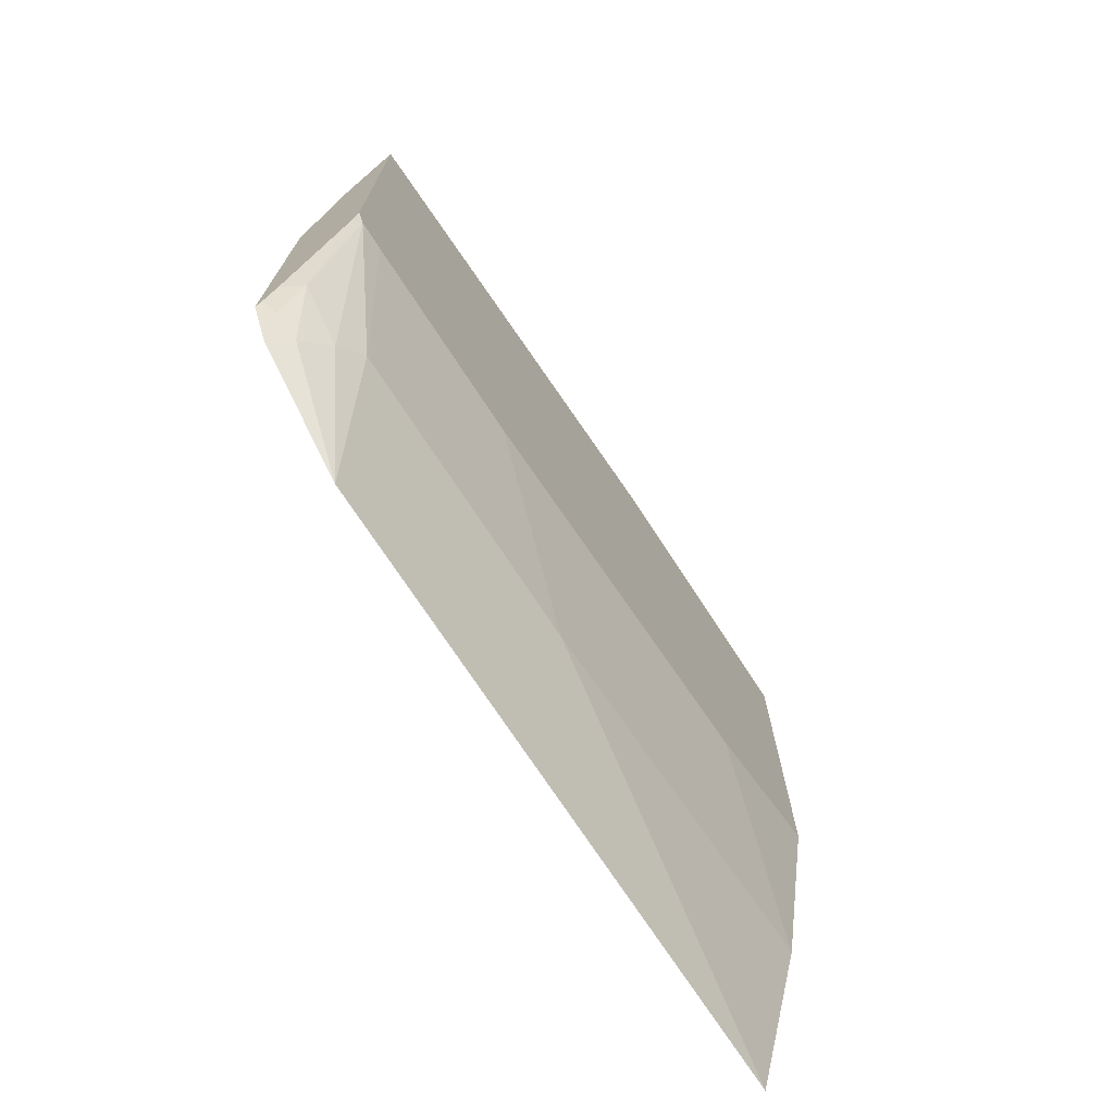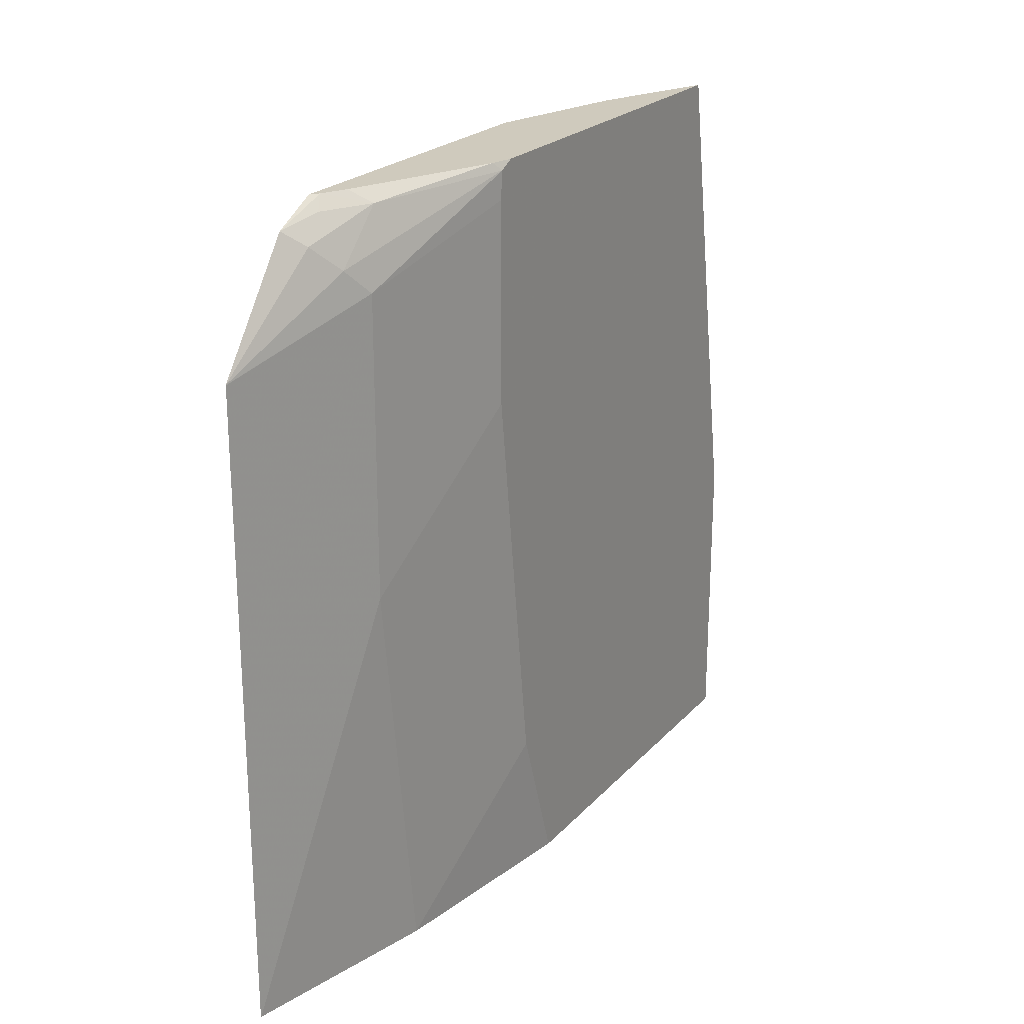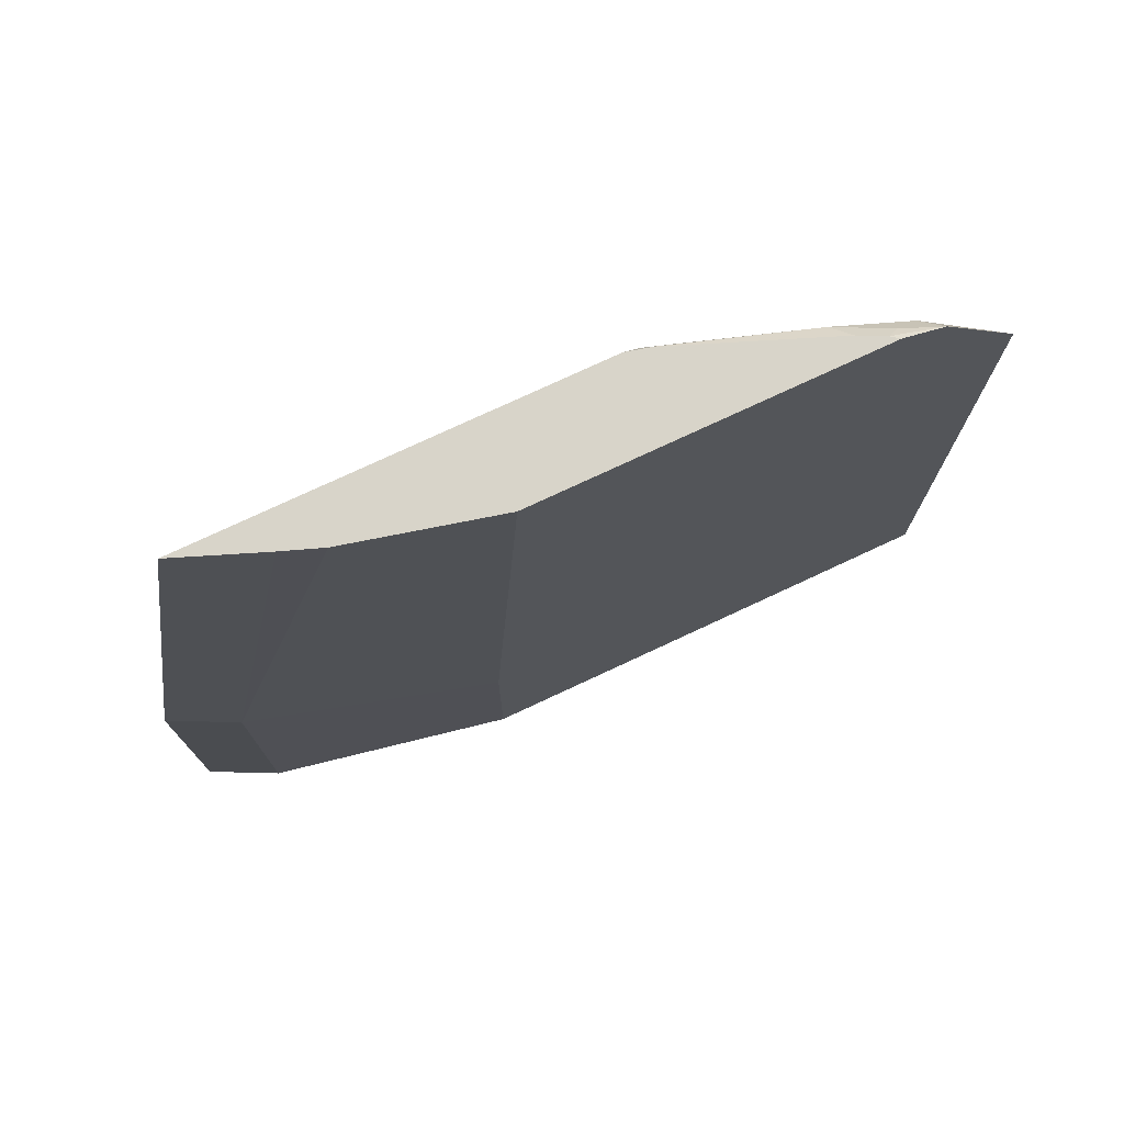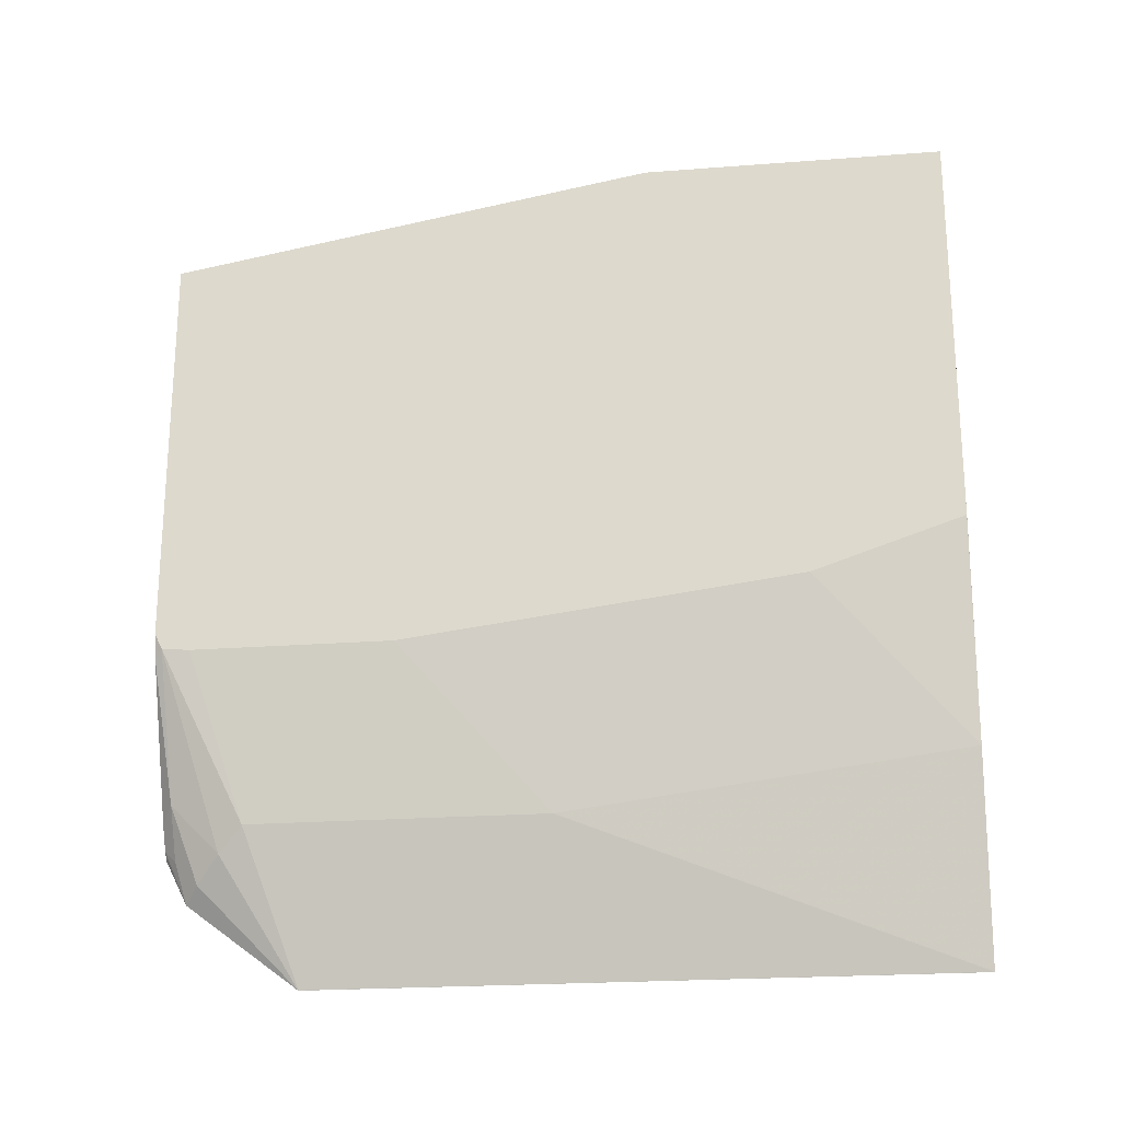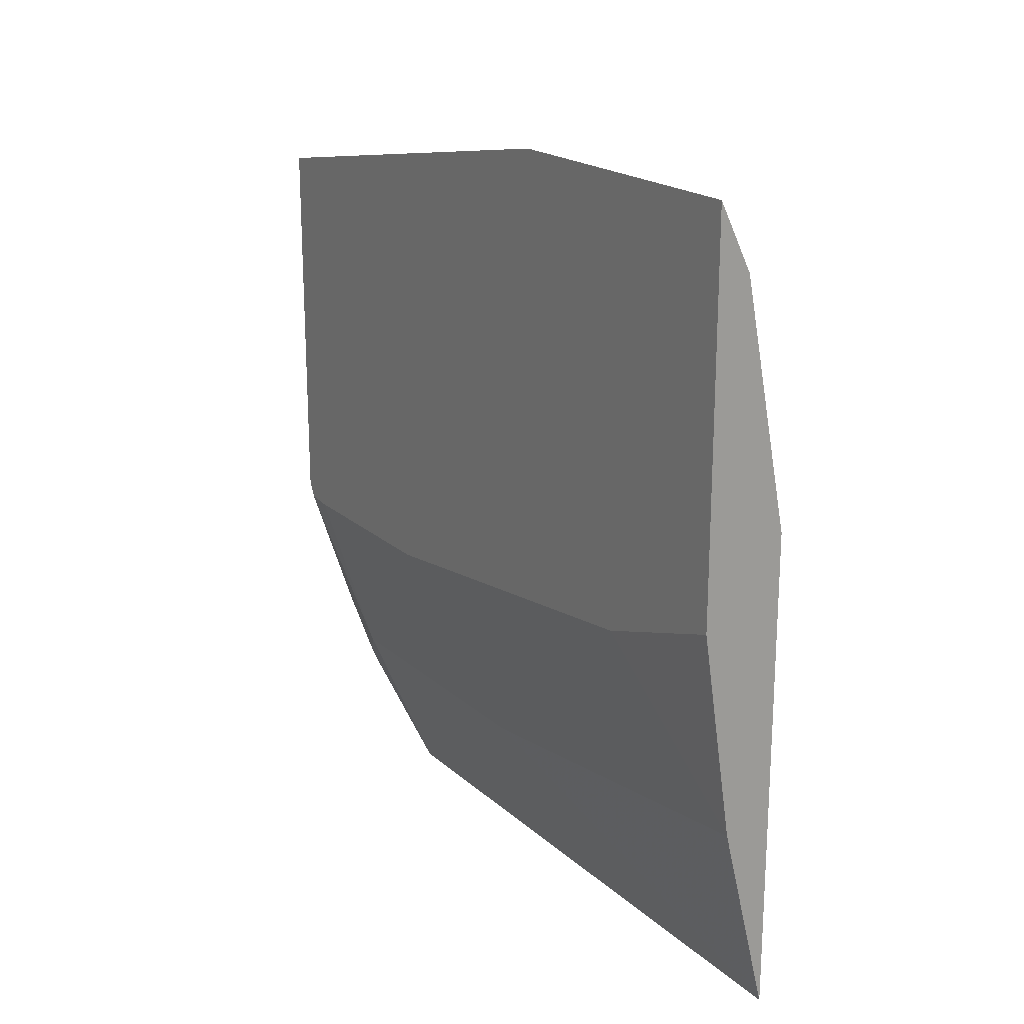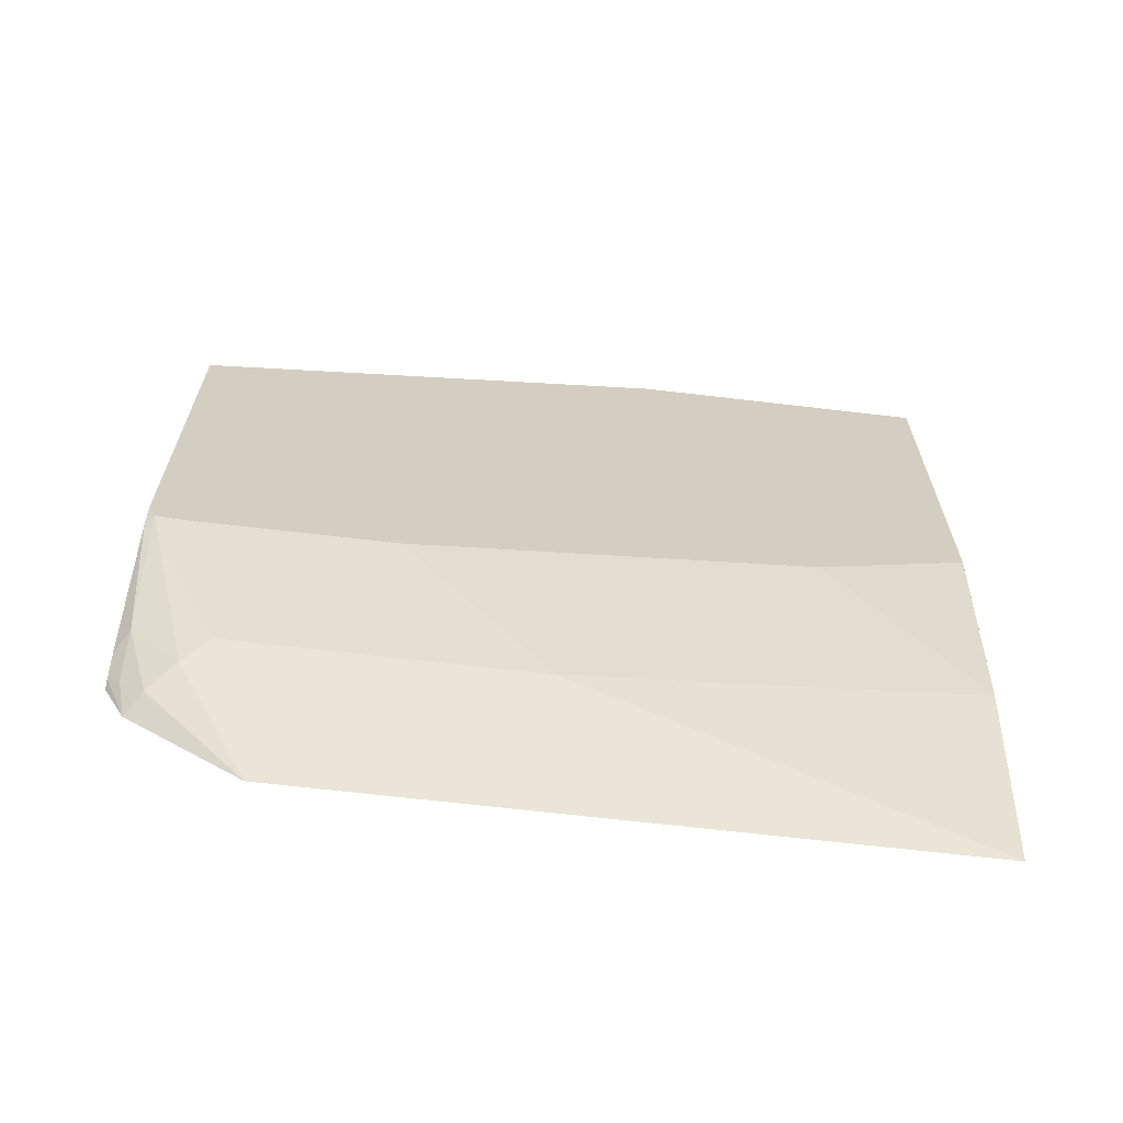
<metadata>
{"format":"obj","ext":"obj","renderer":"f3d","projection":"perspective","resolution":1024,"background":"white","views":[{"elev":-72.2,"azim":33.1,"up":"+Y"},{"elev":22.8,"azim":30.6,"up":"+Z"},{"elev":75.3,"azim":-115.1,"up":"+Z"},{"elev":-21.9,"azim":97.7,"up":"+Y"},{"elev":19.9,"azim":147.3,"up":"+Y"},{"elev":-65.5,"azim":83.2,"up":"+Y"}]}
</metadata>
<code>
v 0.4512 -0.3825 0.4182
v 0.4512 -0.4061 0.4062
v 0.4545 -0.3781 0.4182
v 0.4512 -0.2035 0.4182
v 0.4512 -0.4514 0.3452
v 0.4612 -0.3982 0.3981
v 0.4712 -0.3583 0.4114
v 0.4579 -0.3849 0.4114
v 0.4609 -0.3651 0.4182
v 0.4703 -0.1263 0.4182
v 0.4778 -0.05312 0.1593
v 0.4512 -0.1858 0.1062
v 0.4512 -0.1858 -4.676e-05
v 0.4512 -0.2656 3.513e-05
v 0.4512 -0.4514 3.513e-05
v 0.4512 -0.4512 0.345
v 0.4778 -0.3716 0.3716
v 0.4712 -0.3849 0.3849
v 0.4957 -0.2814 0.4141
v 0.4926 -0.2855 0.4182
v 0.4778 -0.1062 0.4182
v 0.4957 -0.06081 0.4182
v 0.4866 -0.0354 0.1593
v 0.4778 -0.05312 -4.676e-05
v 0.4512 -0.2853 -4.676e-05
v 0.4512 -0.4512 -4.676e-05
v 0.4512 -0.4512 -4.676e-05
v 0.4778 -0.3716 0.2123
v 0.4957 -0.2827 0.3993
v 0.4957 -0.2731 0.4182
v 0.4957 -0.0173 0.1593
v 0.4866 -0.0354 -4.676e-05
v 0.4778 -0.345 -4.676e-05
v 0.4957 -0.2562 0.07967
v 0.4957 -0.2827 0.292
v 0.4957 -0.0173 3.513e-05
v 0.4955 -0.01772 -4.676e-05
v 0.4955 -0.2301 -4.676e-05
v 0.4957 -0.2297 3.513e-05
v 0.4957 -0.01777 -4.676e-05
v 0.4957 -0.2124 -4.676e-05
f 17 19 18
f 16 27 28
f 17 29 19
f 17 35 29
f 17 28 35
f 16 28 17
f 15 26 27
f 13 40 41
f 13 27 26
f 13 33 27
f 13 41 38
f 13 37 40
f 13 32 37
f 13 24 32
f 19 29 35
f 13 26 25
f 19 35 34
f 23 36 32
f 19 39 41
f 38 41 39
f 36 40 37
f 33 39 34
f 33 38 39
f 32 36 37
f 28 34 35
f 28 33 34
f 27 33 28
f 13 25 14
f 23 31 36
f 22 31 23
f 19 30 20
f 19 22 30
f 19 31 22
f 19 36 31
f 19 40 36
f 19 41 40
f 19 34 39
f 11 21 22
f 13 38 33
f 11 24 13
f 2 6 7
f 2 5 6
f 1 5 2
f 1 15 5
f 1 26 15
f 1 25 26
f 1 4 14
f 2 7 8
f 1 10 4
f 1 22 21
f 1 30 22
f 1 20 30
f 1 9 20
f 1 3 9
f 1 2 3
f 11 13 12
f 1 21 10
f 2 8 3
f 1 14 25
f 3 7 9
f 3 8 7
f 11 23 32
f 11 22 23
f 10 21 11
f 7 20 9
f 7 19 20
f 7 18 19
f 6 18 7
f 5 18 6
f 11 32 24
f 5 16 17
f 5 27 16
f 5 15 27
f 4 13 14
f 4 12 13
f 4 11 12
f 4 10 11
f 5 17 18

</code>
